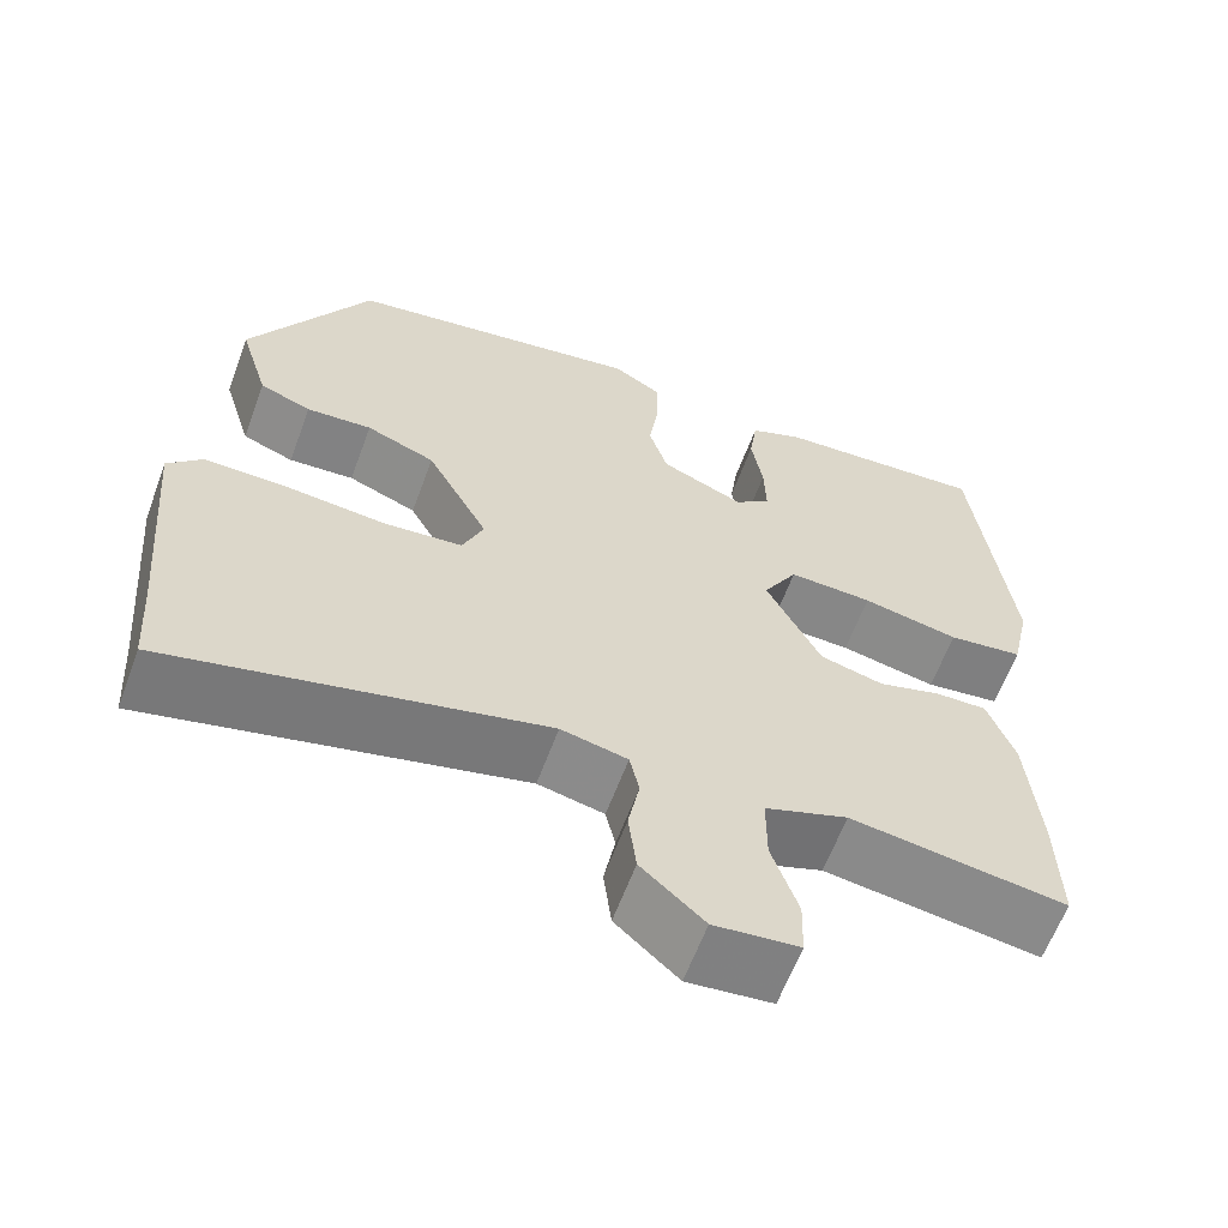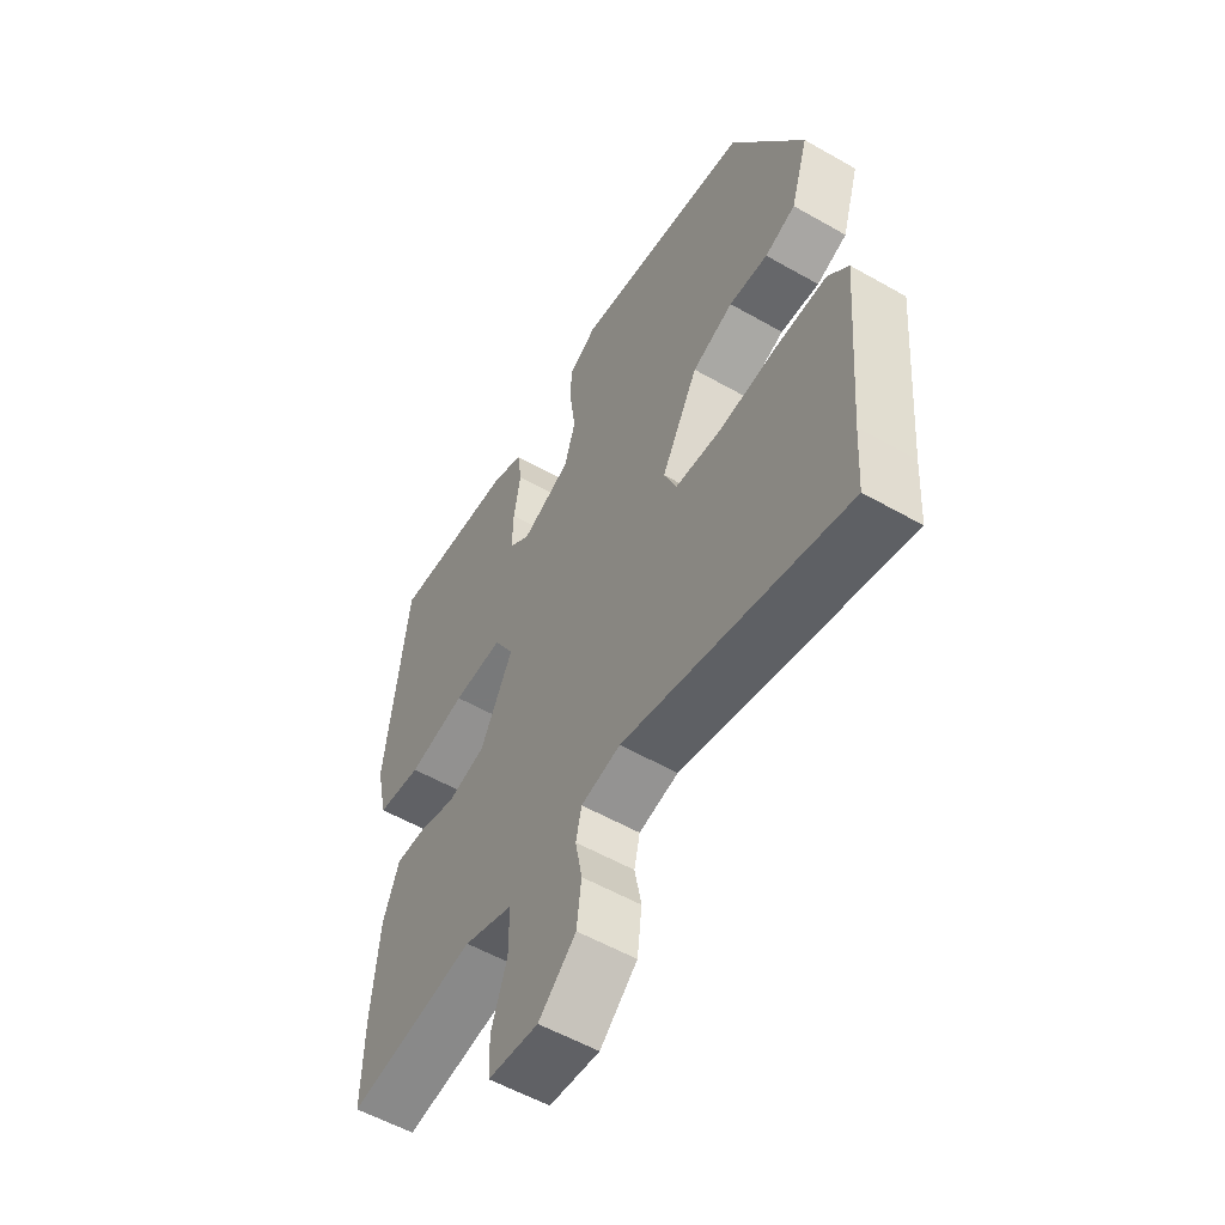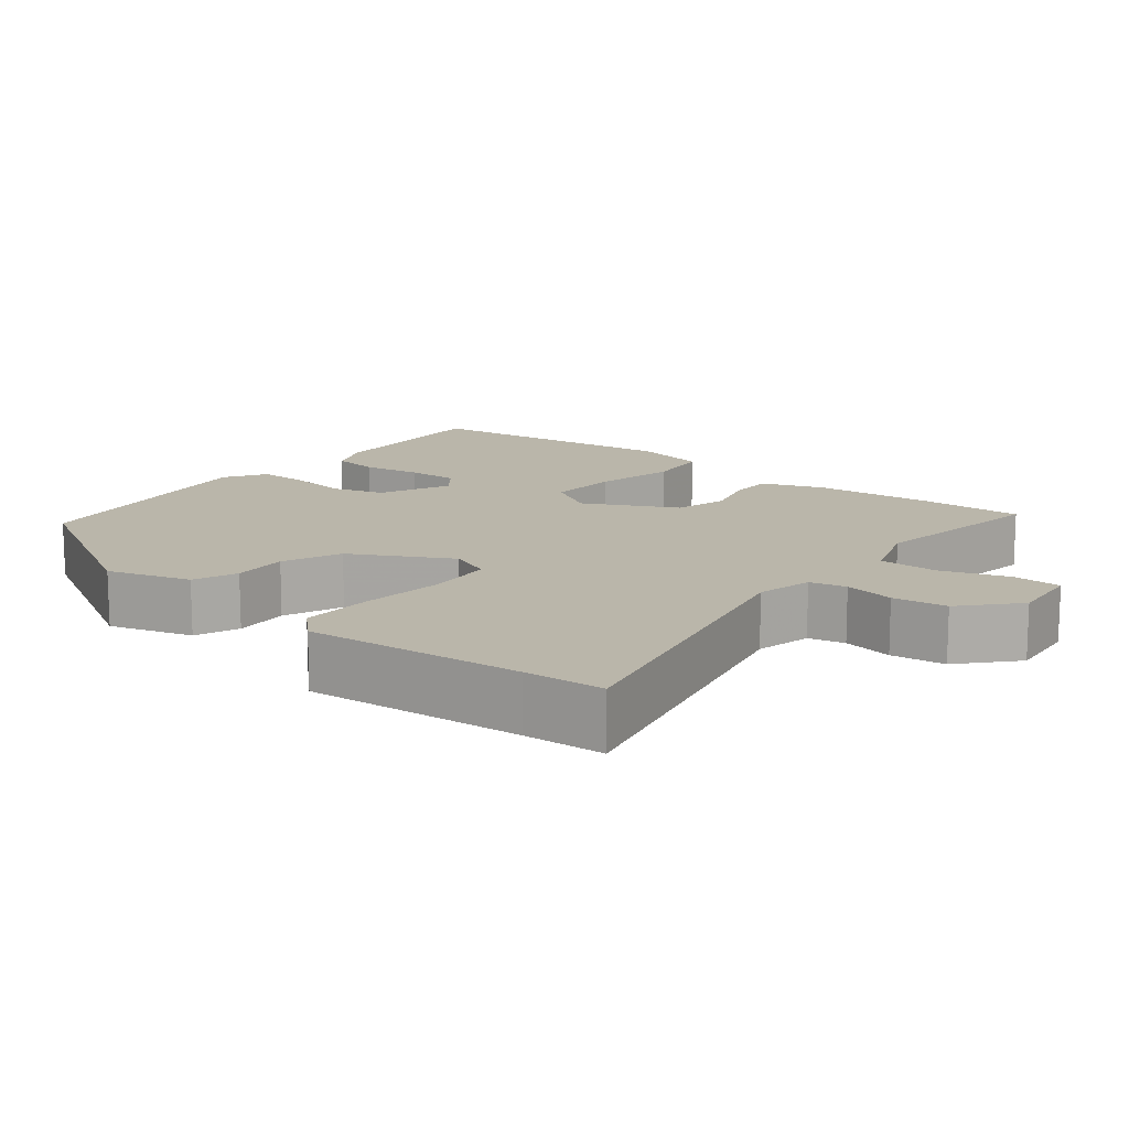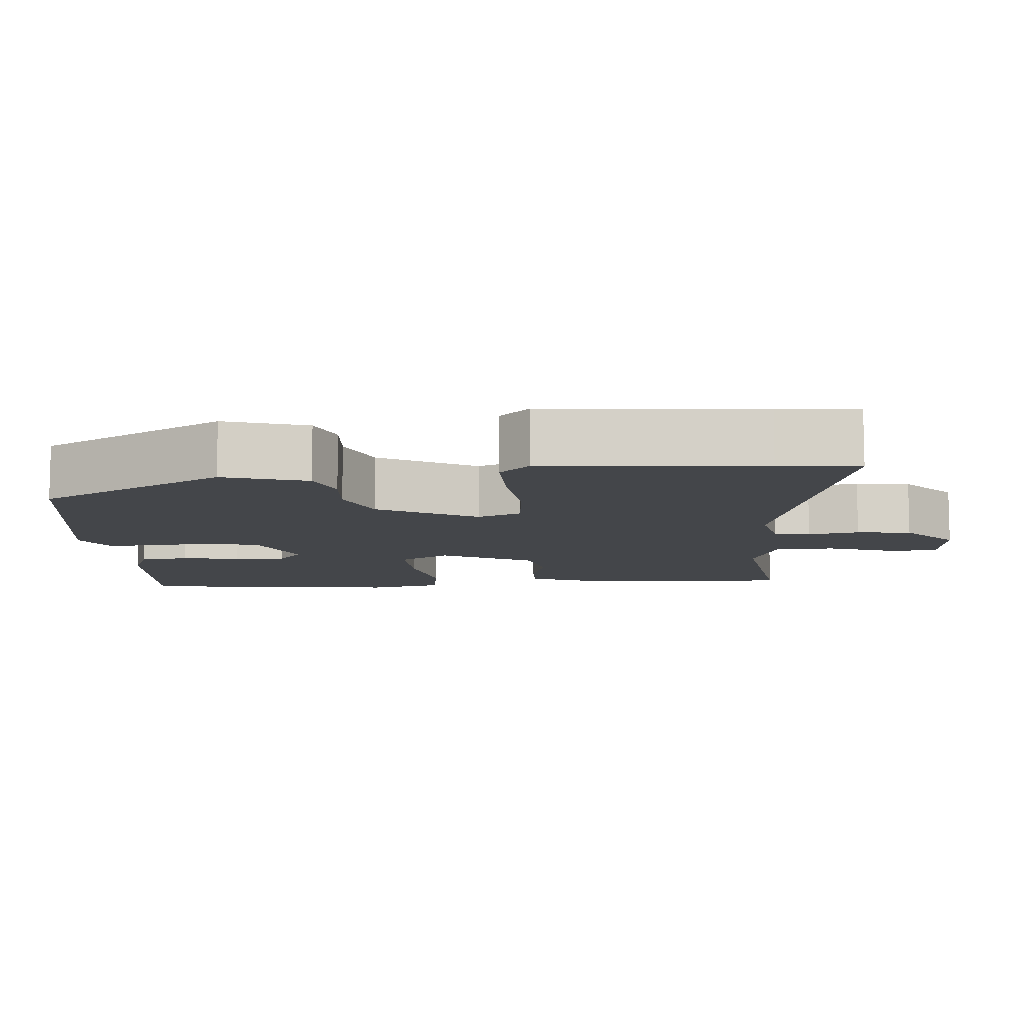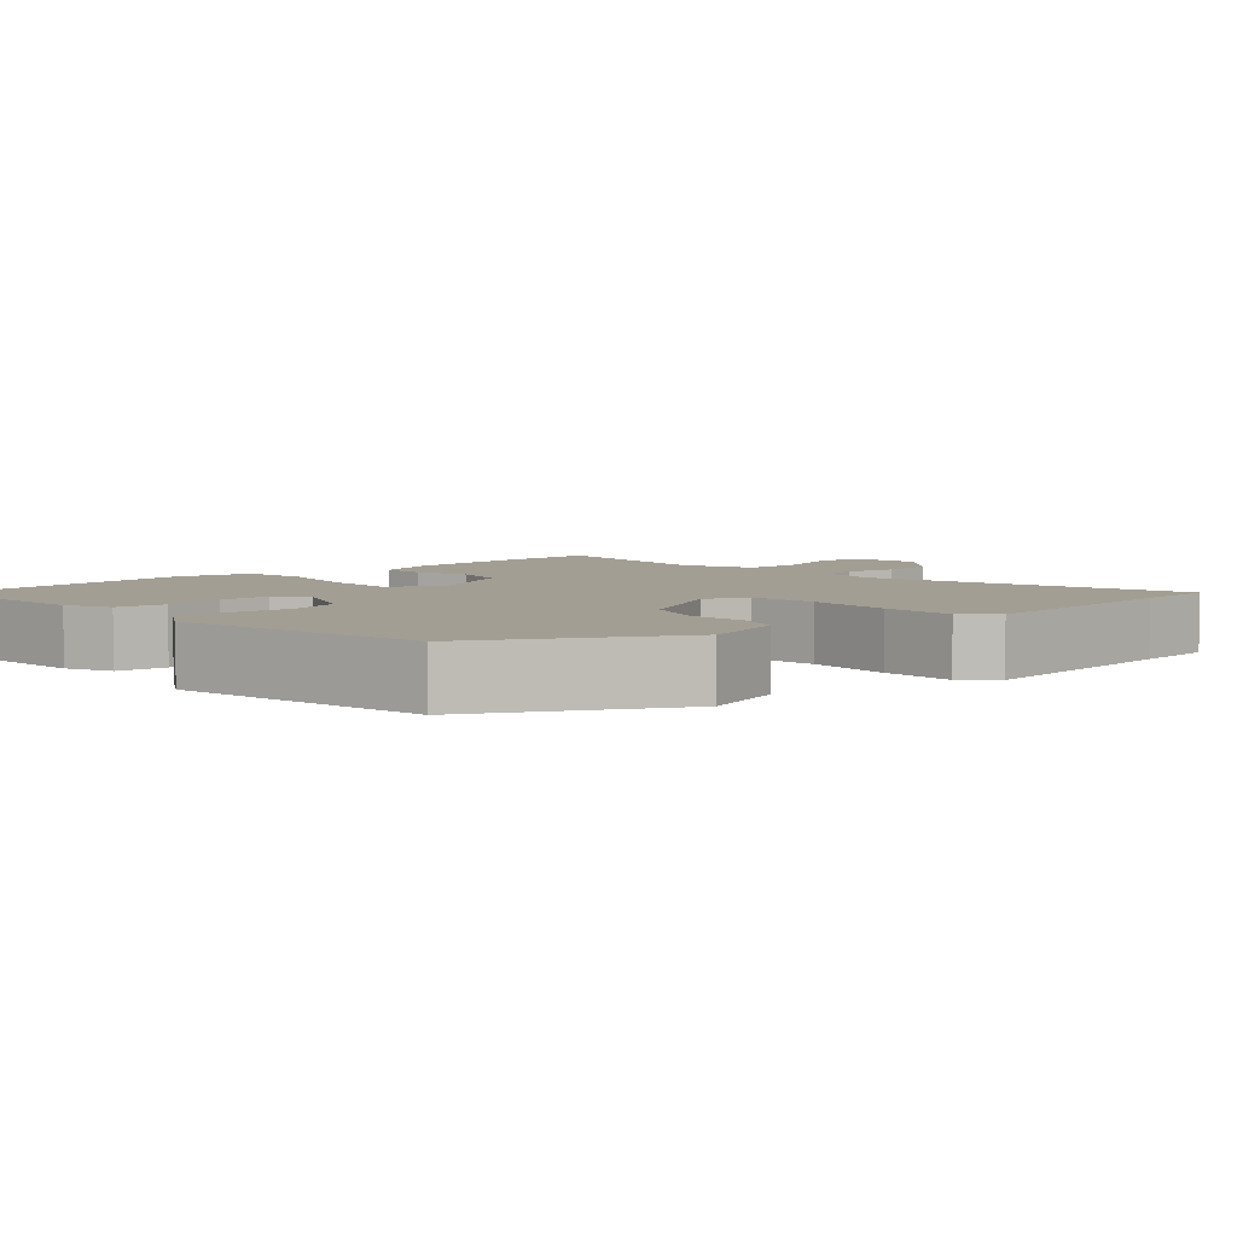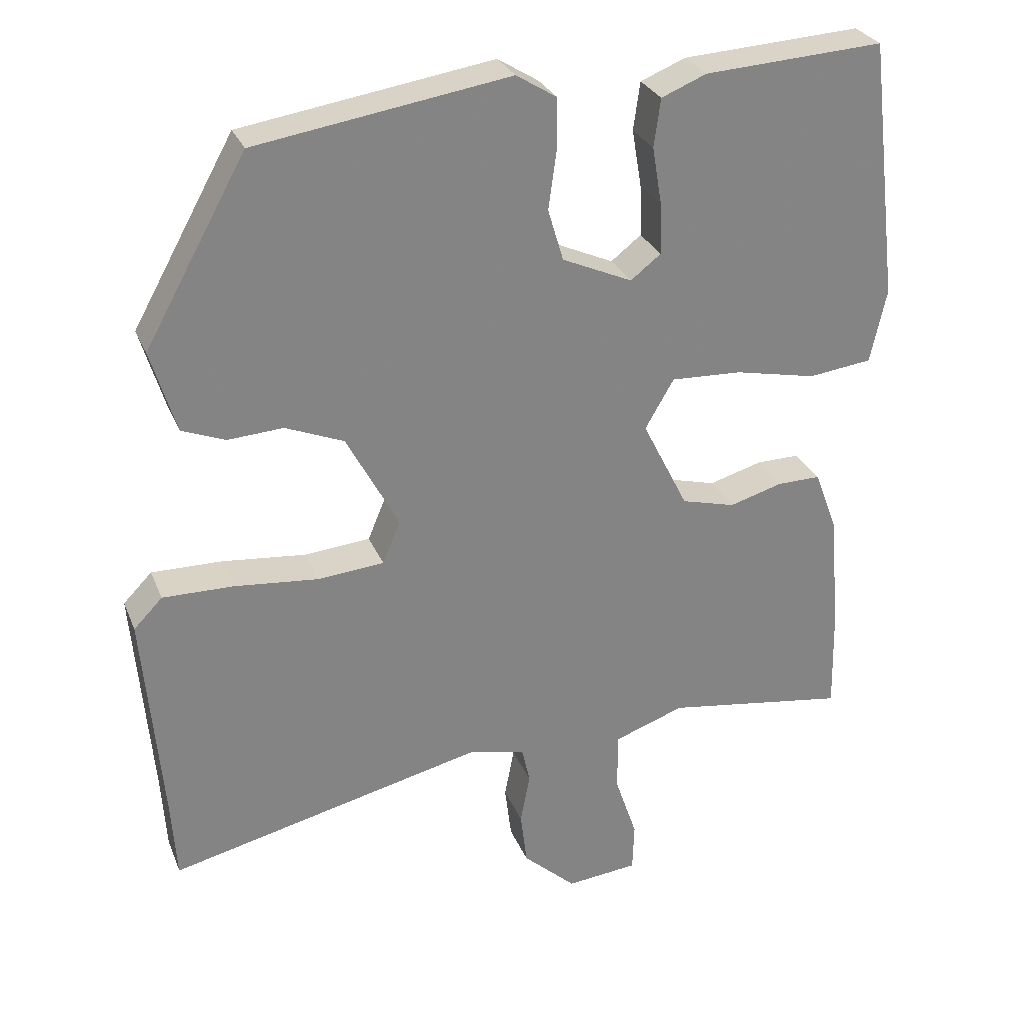
<metadata>
{"format":"obj","ext":"obj","renderer":"f3d","projection":"perspective","resolution":1024,"background":"white","views":[{"elev":-61.9,"azim":159.7,"up":"+Z"},{"elev":-55.6,"azim":59.0,"up":"+Z"},{"elev":13.8,"azim":128.8,"up":"+Y"},{"elev":-9.6,"azim":94.2,"up":"+Y"},{"elev":5.0,"azim":46.9,"up":"+Y"},{"elev":28.4,"azim":160.8,"up":"+Z"}]}
</metadata>
<code>
v -0.5 0.07 -0.506
v -0.497 0.07 -0.367
v -0.483 0.07 -0.207
v -0.452 0.07 -0.124
v -0.393 0.07 -0.125
v -0.321 0.07 -0.146
v -0.248 0.07 -0.127
v -0.186 0.07 -0.004
v -0.225 0.07 0.063
v -0.321 0.07 0.059
v -0.432 0.07 0.036
v -0.518 0.07 0.047
v -0.54 0.07 0.147
v -0.498 0.07 0.5
v -0.255 0.07 0.485
v -0.194 0.07 0.46
v -0.185 0.07 0.395
v -0.198 0.07 0.317
v -0.2 0.07 0.248
v -0.159 0.07 0.216
v -0.064 0.07 0.258
v -0.043 0.07 0.328
v -0.054 0.07 0.408
v -0.054 0.07 0.476
v 0.001 0.07 0.51
v 0.344 0.07 0.456
v 0.482 0.07 0.208
v 0.448 0.07 0.096
v 0.389 0.07 0.073
v 0.314 0.07 0.078
v 0.235 0.07 0.046
v 0.164 0.07 -0.086
v 0.188 0.07 -0.144
v 0.278 0.07 -0.152
v 0.392 0.07 -0.141
v 0.488 0.07 -0.14
v 0.527 0.07 -0.18
v 0.502 0.07 -0.471
v 0.495 0.07 -0.578
v 0.066 0.07 -0.476
v -0.01 0.07 -0.493
v -0.021 0.07 -0.542
v -0.008 0.07 -0.61
v -0.017 0.07 -0.683
v -0.089 0.07 -0.748
v -0.186 0.07 -0.738
v -0.188 0.07 -0.672
v -0.158 0.07 -0.583
v -0.158 0.07 -0.504
v -0.253 0.07 -0.47
v -0.5 0 -0.506
v -0.497 0 -0.367
v -0.483 0 -0.207
v -0.452 0 -0.124
v -0.393 0 -0.125
v -0.321 0 -0.146
v -0.248 0 -0.127
v -0.186 0 -0.004
v -0.225 0 0.063
v -0.321 0 0.059
v -0.432 0 0.036
v -0.518 0 0.047
v -0.54 0 0.147
v -0.498 0 0.5
v -0.255 0 0.485
v -0.194 0 0.46
v -0.185 0 0.395
v -0.198 0 0.317
v -0.2 0 0.248
v -0.159 0 0.216
v -0.064 0 0.258
v -0.043 0 0.328
v -0.054 0 0.408
v -0.054 0 0.476
v 0.001 0 0.51
v 0.344 0 0.456
v 0.482 0 0.208
v 0.448 0 0.096
v 0.389 0 0.073
v 0.314 0 0.078
v 0.235 0 0.046
v 0.164 0 -0.086
v 0.188 0 -0.144
v 0.278 0 -0.152
v 0.392 0 -0.141
v 0.488 0 -0.14
v 0.527 0 -0.18
v 0.502 0 -0.471
v 0.495 0 -0.578
v 0.066 0 -0.476
v -0.01 0 -0.493
v -0.021 0 -0.542
v -0.008 0 -0.61
v -0.017 0 -0.683
v -0.089 0 -0.748
v -0.186 0 -0.738
v -0.188 0 -0.672
v -0.158 0 -0.583
v -0.158 0 -0.504
v -0.253 0 -0.47
f 46 47 48
f 45 46 48
f 44 45 48
f 43 44 48
f 42 43 48
f 41 42 48 49
f 40 41 49 50
f 38 39 40
f 38 40 50
f 37 38 50
f 36 37 50
f 35 36 50
f 34 35 50
f 28 29 30
f 27 28 30
f 26 27 30
f 25 26 30
f 24 25 30
f 23 24 30
f 22 23 30
f 21 22 30 31
f 20 21 31 32
f 16 17 18
f 15 16 18
f 14 15 18
f 13 14 18
f 12 13 18
f 11 12 18
f 10 11 18
f 9 10 18 19
f 20 32 33
f 19 20 33
f 9 19 33
f 8 9 33
f 4 5 6
f 3 4 6
f 3 6 7
f 2 3 7
f 1 2 7
f 50 1 7
f 34 50 7
f 33 34 7
f 7 8 33
f 98 97 96
f 98 96 95
f 98 95 94
f 98 94 93
f 98 93 92
f 99 98 92 91
f 100 99 91 90
f 90 89 88
f 100 90 88
f 100 88 87
f 100 87 86
f 100 86 85
f 100 85 84
f 80 79 78
f 80 78 77
f 80 77 76
f 80 76 75
f 80 75 74
f 80 74 73
f 80 73 72
f 81 80 72 71
f 82 81 71 70
f 68 67 66
f 68 66 65
f 68 65 64
f 68 64 63
f 68 63 62
f 68 62 61
f 68 61 60
f 69 68 60 59
f 83 82 70
f 83 70 69
f 83 69 59
f 83 59 58
f 56 55 54
f 56 54 53
f 57 56 53
f 57 53 52
f 57 52 51
f 57 51 100
f 57 100 84
f 57 84 83
f 83 58 57
f 1 51 52 2
f 2 52 53 3
f 3 53 54 4
f 4 54 55 5
f 5 55 56 6
f 6 56 57 7
f 7 57 58 8
f 8 58 59 9
f 9 59 60 10
f 10 60 61 11
f 11 61 62 12
f 12 62 63 13
f 13 63 64 14
f 14 64 65 15
f 15 65 66 16
f 16 66 67 17
f 17 67 68 18
f 18 68 69 19
f 19 69 70 20
f 20 70 71 21
f 21 71 72 22
f 22 72 73 23
f 23 73 74 24
f 24 74 75 25
f 25 75 76 26
f 26 76 77 27
f 27 77 78 28
f 28 78 79 29
f 29 79 80 30
f 30 80 81 31
f 31 81 82 32
f 32 82 83 33
f 33 83 84 34
f 34 84 85 35
f 35 85 86 36
f 36 86 87 37
f 37 87 88 38
f 38 88 89 39
f 39 89 90 40
f 40 90 91 41
f 41 91 92 42
f 42 92 93 43
f 43 93 94 44
f 44 94 95 45
f 45 95 96 46
f 46 96 97 47
f 47 97 98 48
f 48 98 99 49
f 49 99 100 50
f 50 100 51 1

</code>
